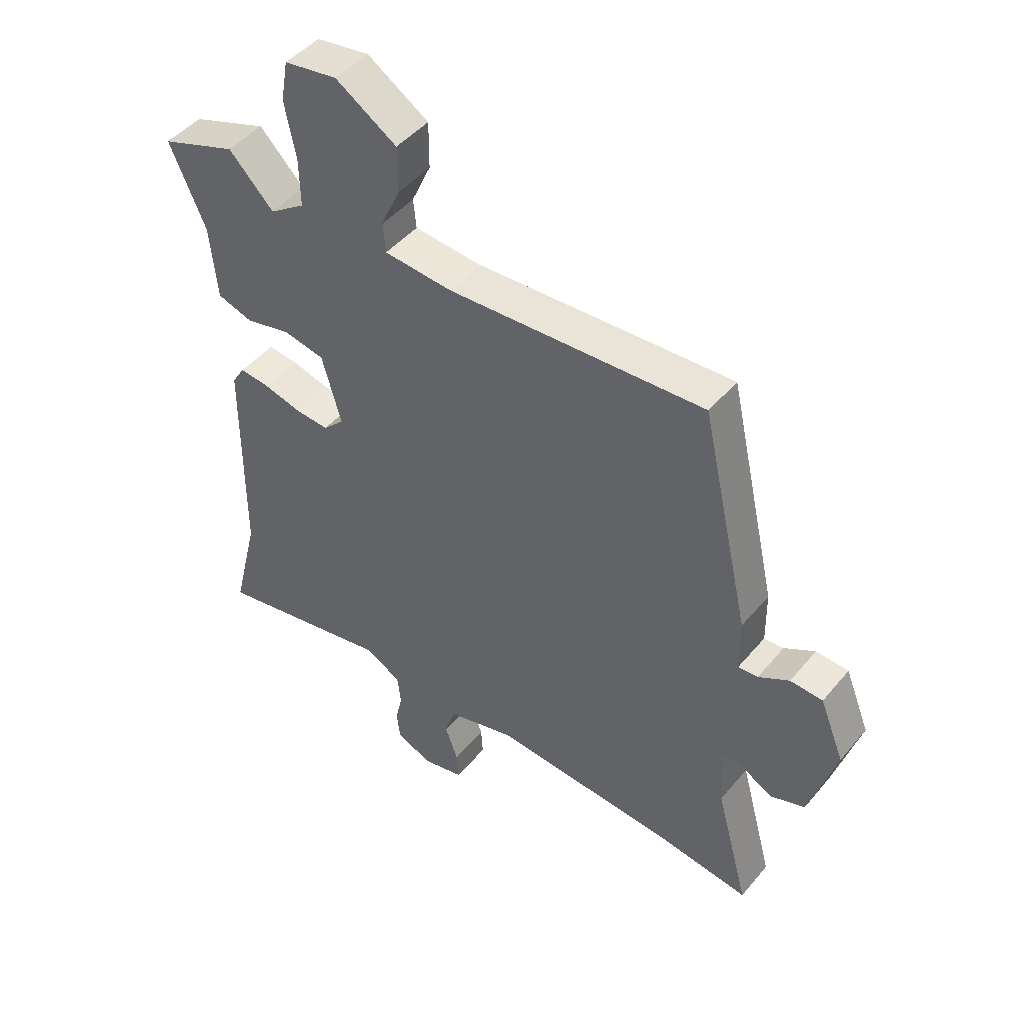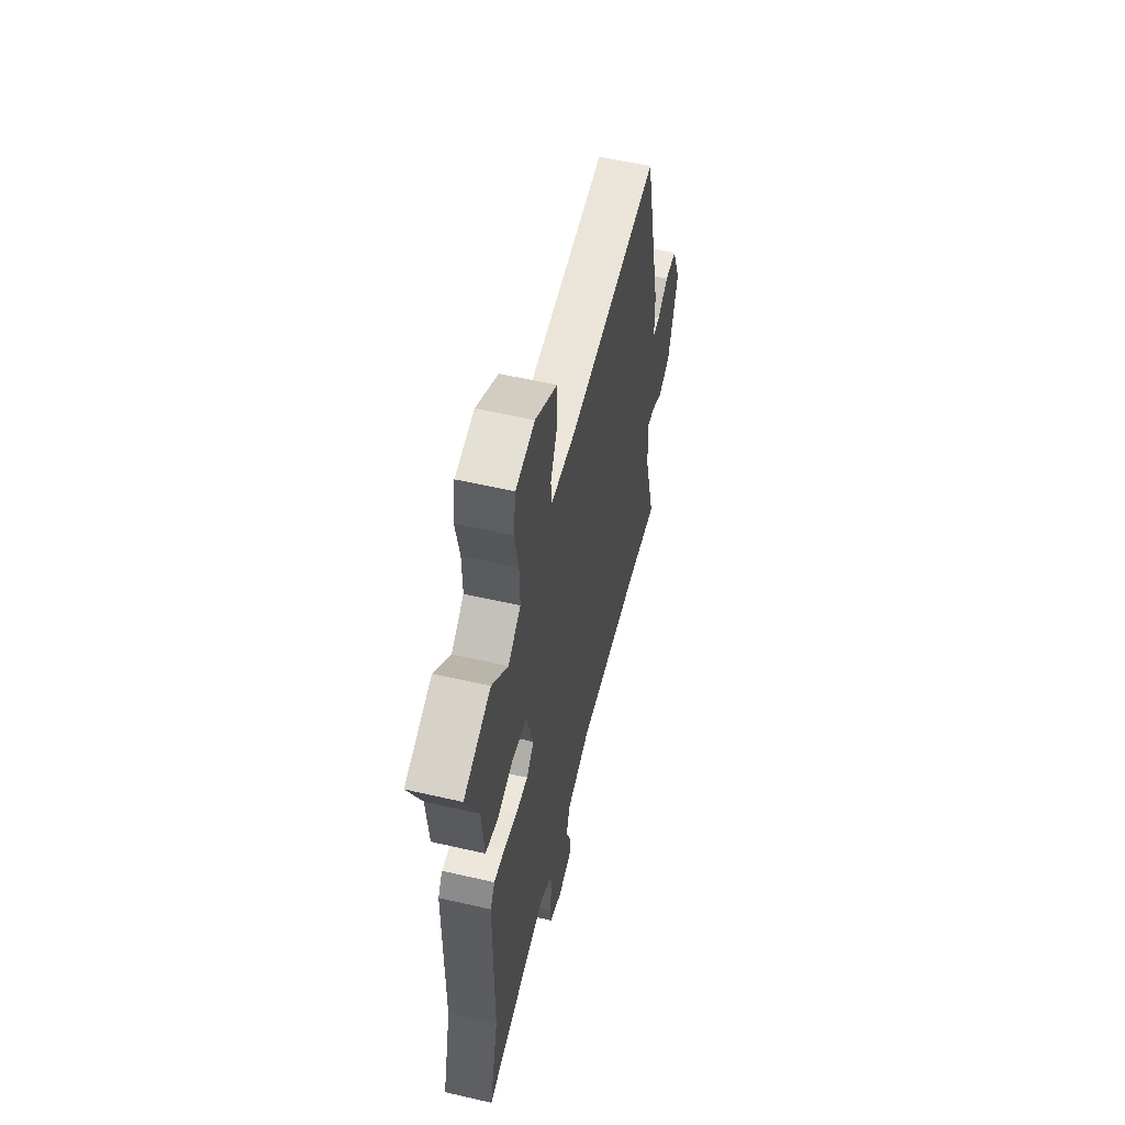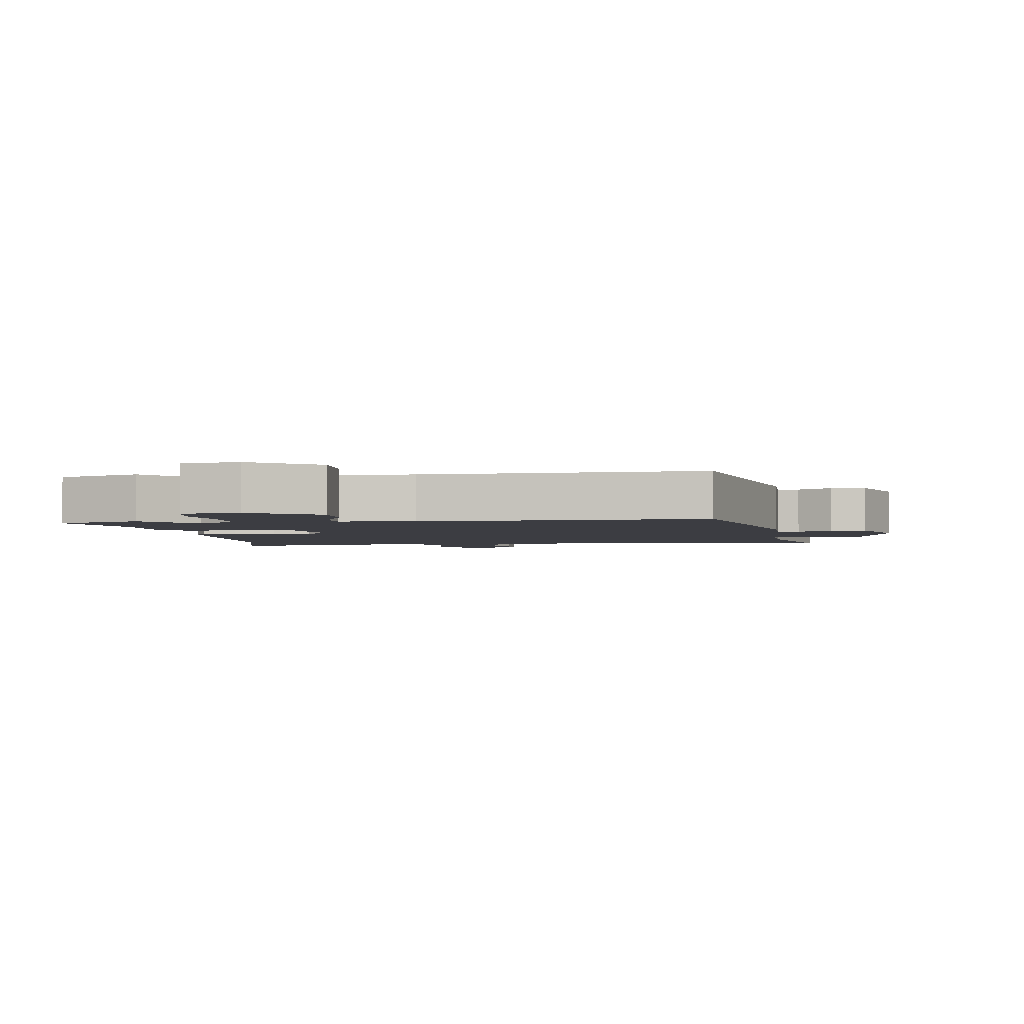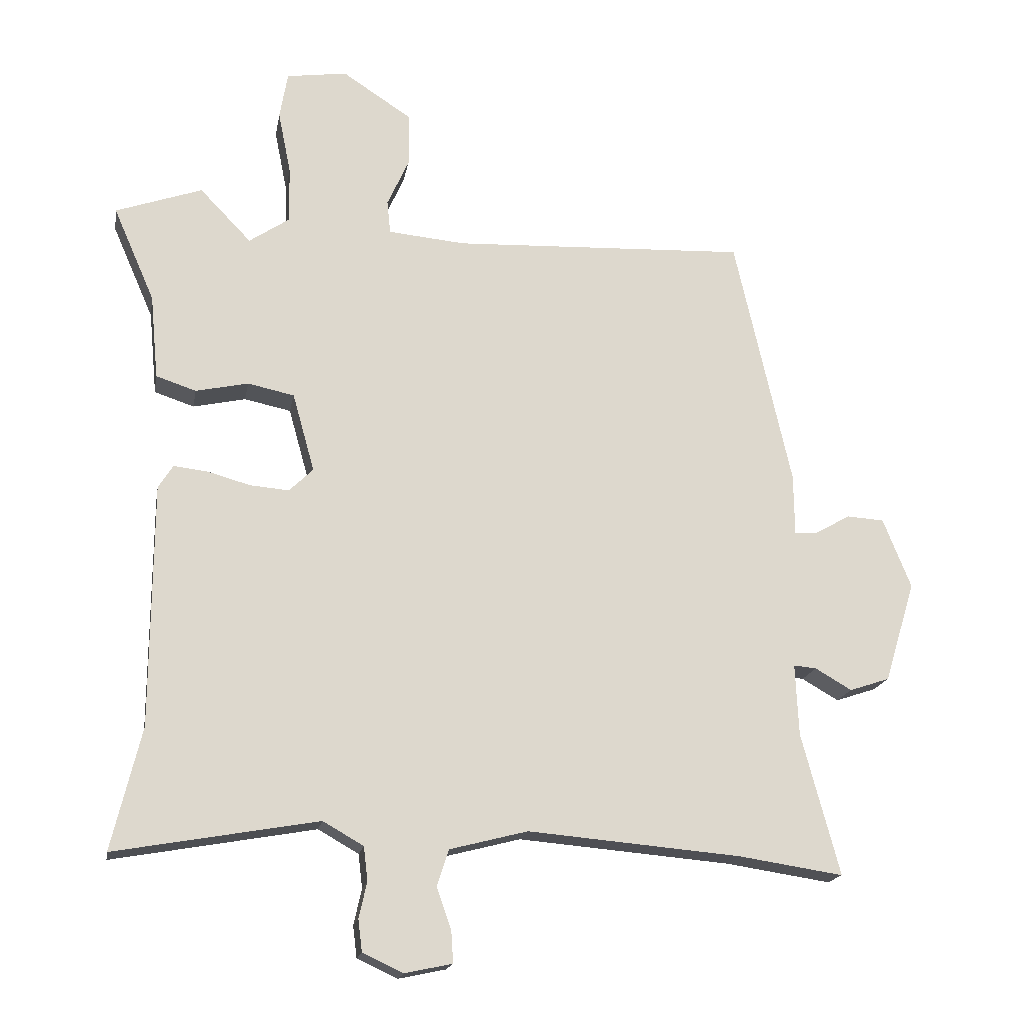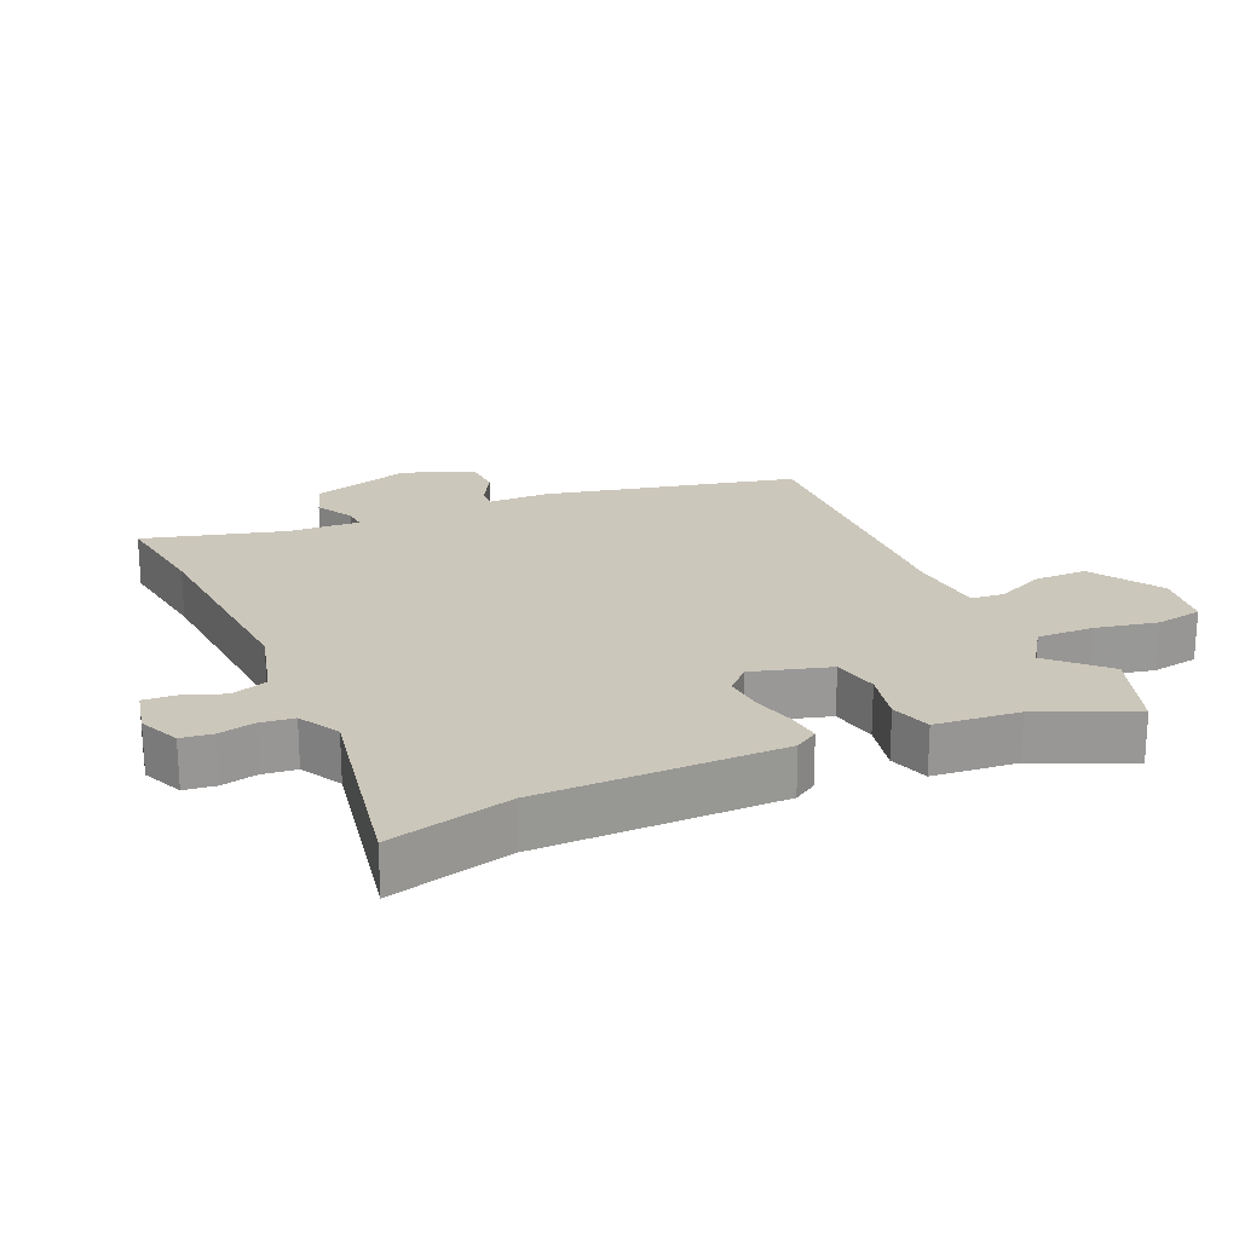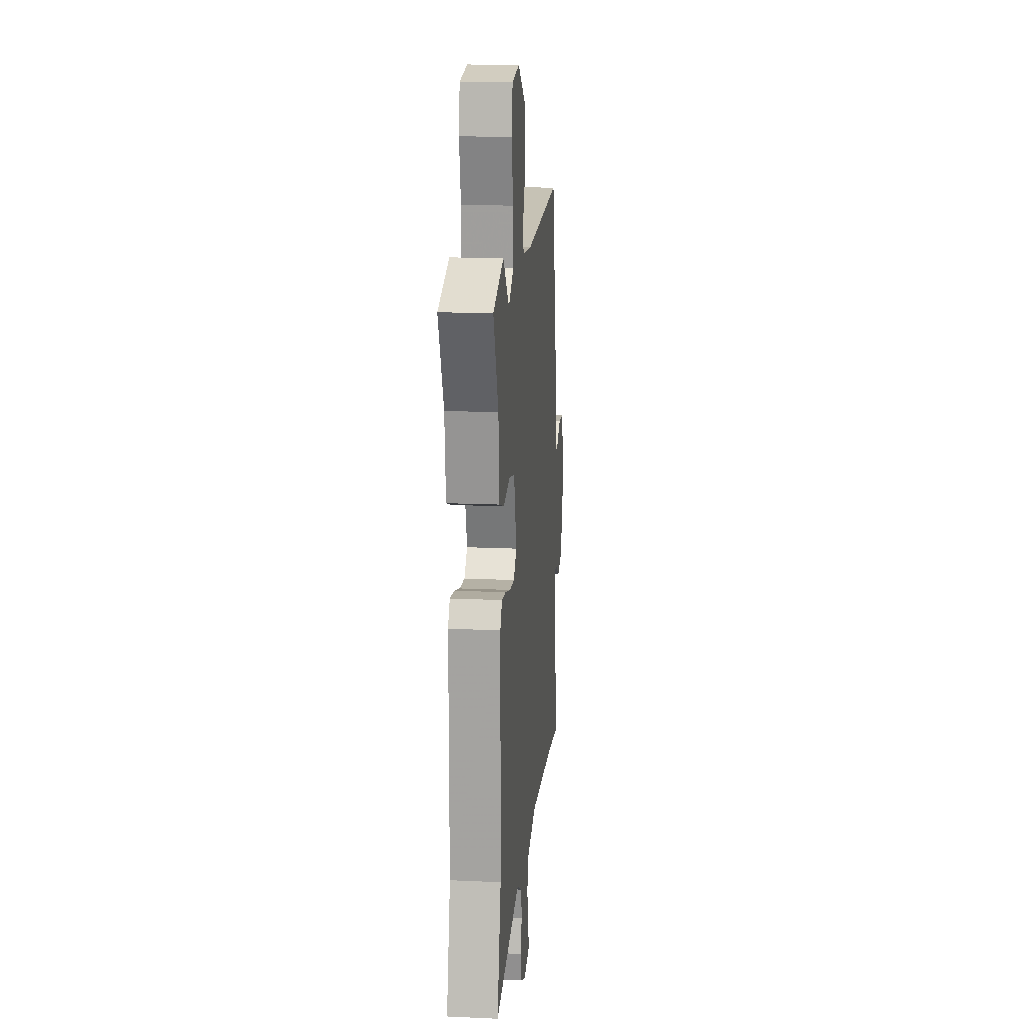
<metadata>
{"format":"obj","ext":"obj","renderer":"f3d","projection":"perspective","resolution":1024,"background":"white","views":[{"elev":46.0,"azim":37.2,"up":"+Z"},{"elev":56.6,"azim":-76.5,"up":"+Z"},{"elev":-2.9,"azim":7.8,"up":"+Y"},{"elev":-17.6,"azim":-9.8,"up":"+Z"},{"elev":21.7,"azim":-113.5,"up":"+Y"},{"elev":16.6,"azim":-84.7,"up":"+Z"}]}
</metadata>
<code>
v -0.539 0.07 0.486
v -0.409 0.07 0.531
v -0.332 0.07 0.451
v -0.271 0.07 0.492
v -0.273 0.07 0.577
v -0.292 0.07 0.671
v -0.28 0.07 0.741
v -0.189 0.07 0.754
v -0.084 0.07 0.685
v -0.084 0.07 0.606
v -0.117 0.07 0.533
v -0.112 0.07 0.483
v 0.004 0.07 0.472
v 0.446 0.07 0.49
v 0.531 0.07 0.112
v 0.532 0.07 0.02
v 0.566 0.07 0.022
v 0.619 0.07 0.052
v 0.675 0.07 0.048
v 0.717 0.07 -0.057
v 0.671 0.07 -0.208
v 0.611 0.07 -0.228
v 0.556 0.07 -0.196
v 0.522 0.07 -0.193
v 0.527 0.07 -0.301
v 0.584 0.07 -0.513
v 0.427 0.07 -0.489
v 0.107 0.07 -0.461
v -0.01 0.07 -0.491
v -0.028 0.07 -0.546
v -0.006 0.07 -0.608
v -0.003 0.07 -0.656
v -0.074 0.07 -0.671
v -0.135 0.07 -0.643
v -0.141 0.07 -0.595
v -0.129 0.07 -0.541
v -0.135 0.07 -0.49
v -0.196 0.07 -0.455
v -0.502 0.07 -0.509
v -0.457 0.07 -0.325
v -0.455 0.07 0.04
v -0.433 0.07 0.075
v -0.382 0.07 0.069
v -0.318 0.07 0.051
v -0.259 0.07 0.046
v -0.223 0.07 0.081
v -0.256 0.07 0.199
v -0.326 0.07 0.214
v -0.405 0.07 0.197
v -0.465 0.07 0.217
v -0.477 0.07 0.344
v -0.539 0 0.486
v -0.409 0 0.531
v -0.332 0 0.451
v -0.271 0 0.492
v -0.273 0 0.577
v -0.292 0 0.671
v -0.28 0 0.741
v -0.189 0 0.754
v -0.084 0 0.685
v -0.084 0 0.606
v -0.117 0 0.533
v -0.112 0 0.483
v 0.004 0 0.472
v 0.446 0 0.49
v 0.531 0 0.112
v 0.532 0 0.02
v 0.566 0 0.022
v 0.619 0 0.052
v 0.675 0 0.048
v 0.717 0 -0.057
v 0.671 0 -0.208
v 0.611 0 -0.228
v 0.556 0 -0.196
v 0.522 0 -0.193
v 0.527 0 -0.301
v 0.584 0 -0.513
v 0.427 0 -0.489
v 0.107 0 -0.461
v -0.01 0 -0.491
v -0.028 0 -0.546
v -0.006 0 -0.608
v -0.003 0 -0.656
v -0.074 0 -0.671
v -0.135 0 -0.643
v -0.141 0 -0.595
v -0.129 0 -0.541
v -0.135 0 -0.49
v -0.196 0 -0.455
v -0.502 0 -0.509
v -0.457 0 -0.325
v -0.455 0 0.04
v -0.433 0 0.075
v -0.382 0 0.069
v -0.318 0 0.051
v -0.259 0 0.046
v -0.223 0 0.081
v -0.256 0 0.199
v -0.326 0 0.214
v -0.405 0 0.197
v -0.465 0 0.217
v -0.477 0 0.344
f 48 49 50 51
f 1 2 3
f 51 1 3
f 48 51 3
f 47 48 3
f 42 43 44
f 41 42 44
f 40 41 44
f 40 44 45
f 39 40 45
f 38 39 45
f 37 38 45 46
f 34 35 36
f 33 34 36
f 32 33 36
f 31 32 36
f 30 31 36
f 29 30 36 37
f 28 29 37 46
f 25 26 27
f 28 46 47
f 27 28 47
f 25 27 47
f 24 25 47
f 21 22 23
f 20 21 23
f 19 20 23
f 18 19 23
f 17 18 23
f 16 17 23 24
f 24 47 3
f 16 24 3
f 15 16 3
f 14 15 3
f 13 14 3
f 9 10 11
f 8 9 11
f 7 8 11
f 6 7 11
f 5 6 11
f 4 5 11 12
f 3 4 12 13
f 102 101 100 99
f 54 53 52
f 54 52 102
f 54 102 99
f 54 99 98
f 95 94 93
f 95 93 92
f 95 92 91
f 96 95 91
f 96 91 90
f 96 90 89
f 97 96 89 88
f 87 86 85
f 87 85 84
f 87 84 83
f 87 83 82
f 87 82 81
f 88 87 81 80
f 97 88 80 79
f 78 77 76
f 98 97 79
f 98 79 78
f 98 78 76
f 98 76 75
f 74 73 72
f 74 72 71
f 74 71 70
f 74 70 69
f 74 69 68
f 75 74 68 67
f 54 98 75
f 54 75 67
f 54 67 66
f 54 66 65
f 54 65 64
f 62 61 60
f 62 60 59
f 62 59 58
f 62 58 57
f 62 57 56
f 63 62 56 55
f 64 63 55 54
f 1 52 53 2
f 2 53 54 3
f 3 54 55 4
f 4 55 56 5
f 5 56 57 6
f 6 57 58 7
f 7 58 59 8
f 8 59 60 9
f 9 60 61 10
f 10 61 62 11
f 11 62 63 12
f 12 63 64 13
f 13 64 65 14
f 14 65 66 15
f 15 66 67 16
f 16 67 68 17
f 17 68 69 18
f 18 69 70 19
f 19 70 71 20
f 20 71 72 21
f 21 72 73 22
f 22 73 74 23
f 23 74 75 24
f 24 75 76 25
f 25 76 77 26
f 26 77 78 27
f 27 78 79 28
f 28 79 80 29
f 29 80 81 30
f 30 81 82 31
f 31 82 83 32
f 32 83 84 33
f 33 84 85 34
f 34 85 86 35
f 35 86 87 36
f 36 87 88 37
f 37 88 89 38
f 38 89 90 39
f 39 90 91 40
f 40 91 92 41
f 41 92 93 42
f 42 93 94 43
f 43 94 95 44
f 44 95 96 45
f 45 96 97 46
f 46 97 98 47
f 47 98 99 48
f 48 99 100 49
f 49 100 101 50
f 50 101 102 51
f 51 102 52 1

</code>
